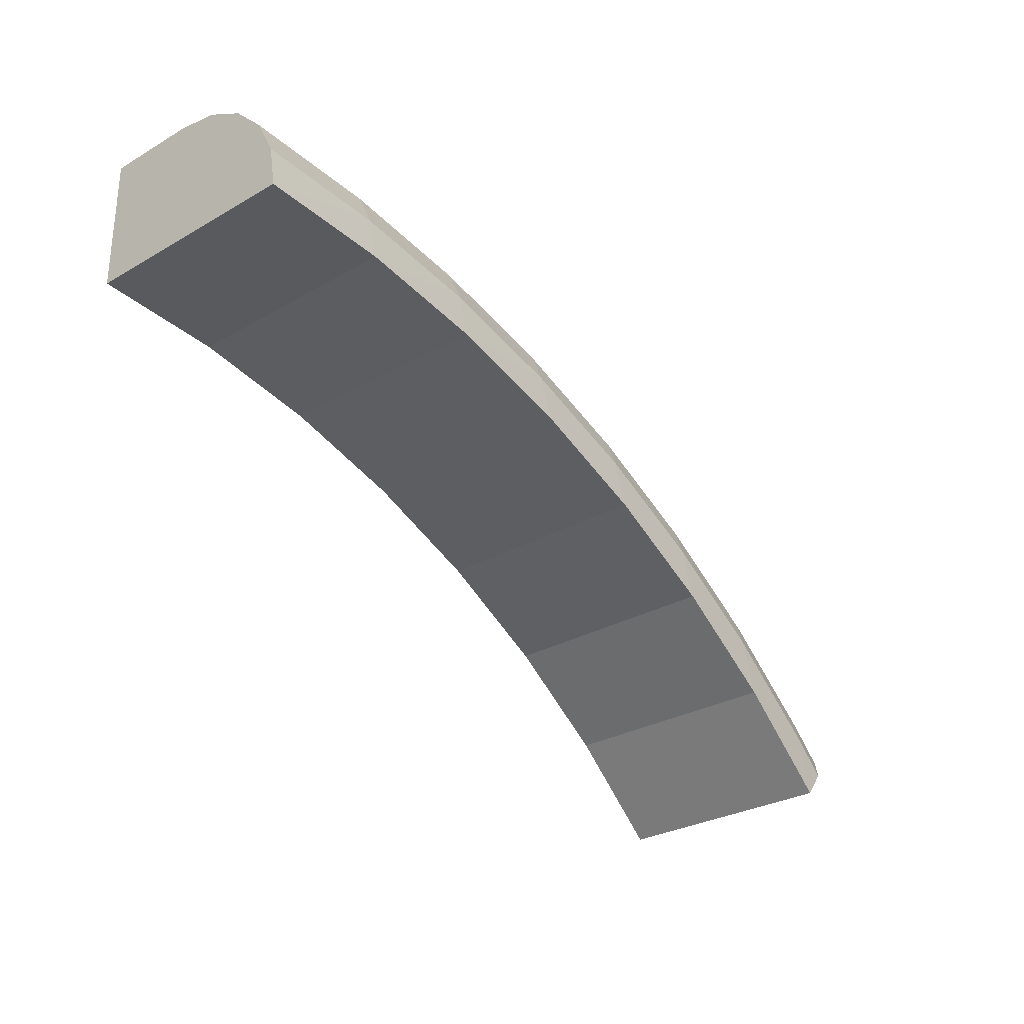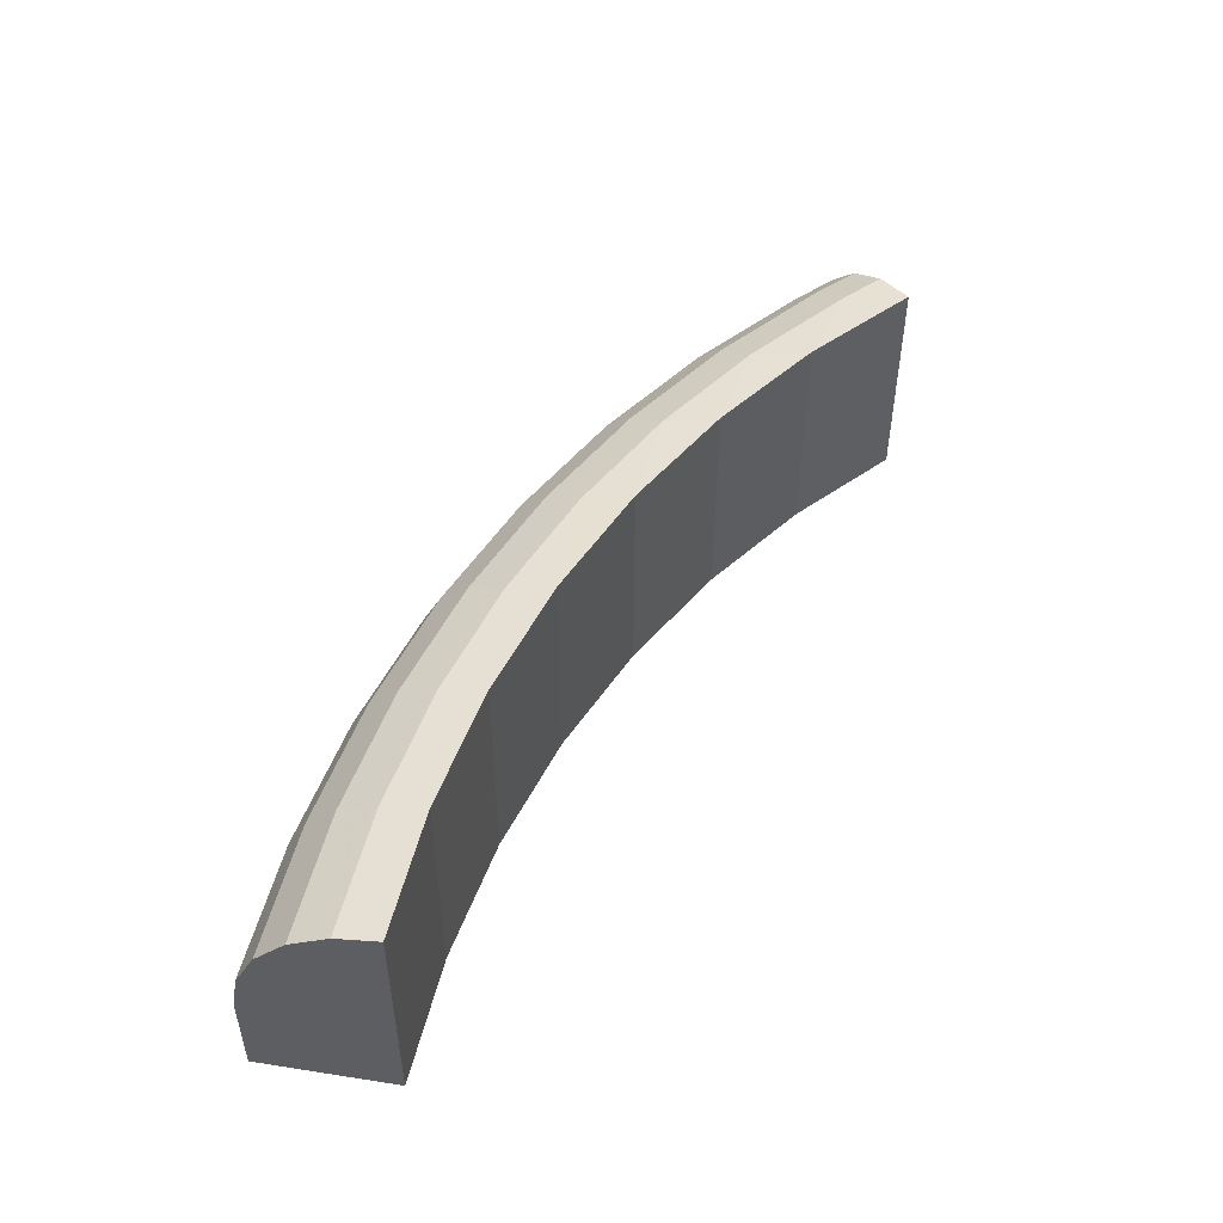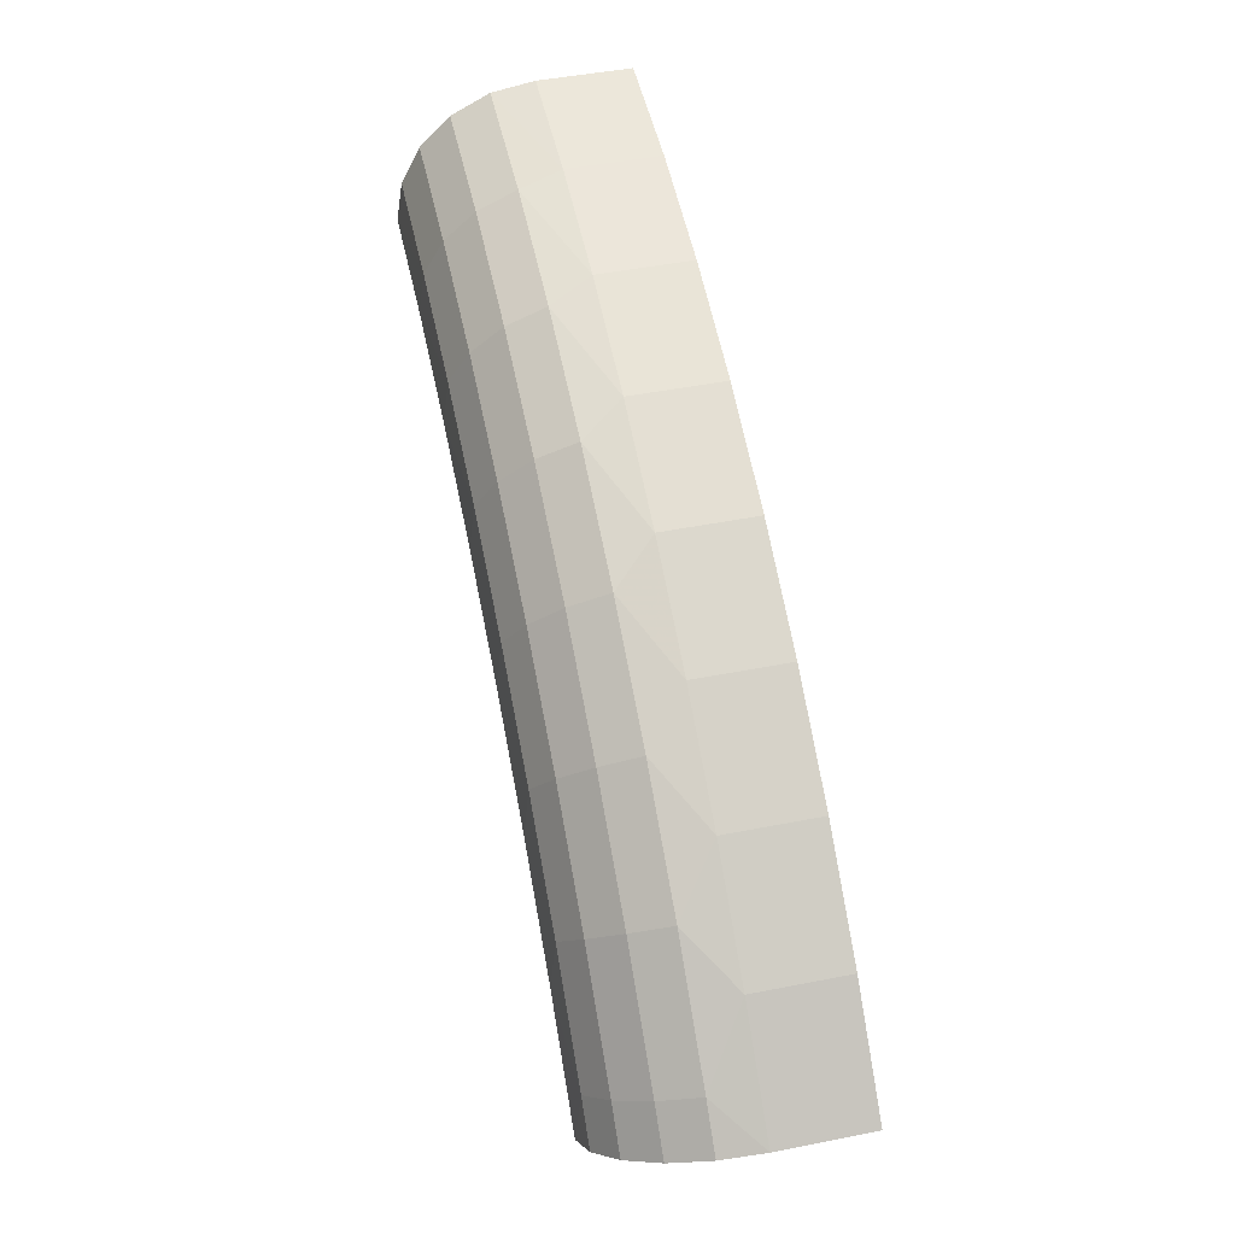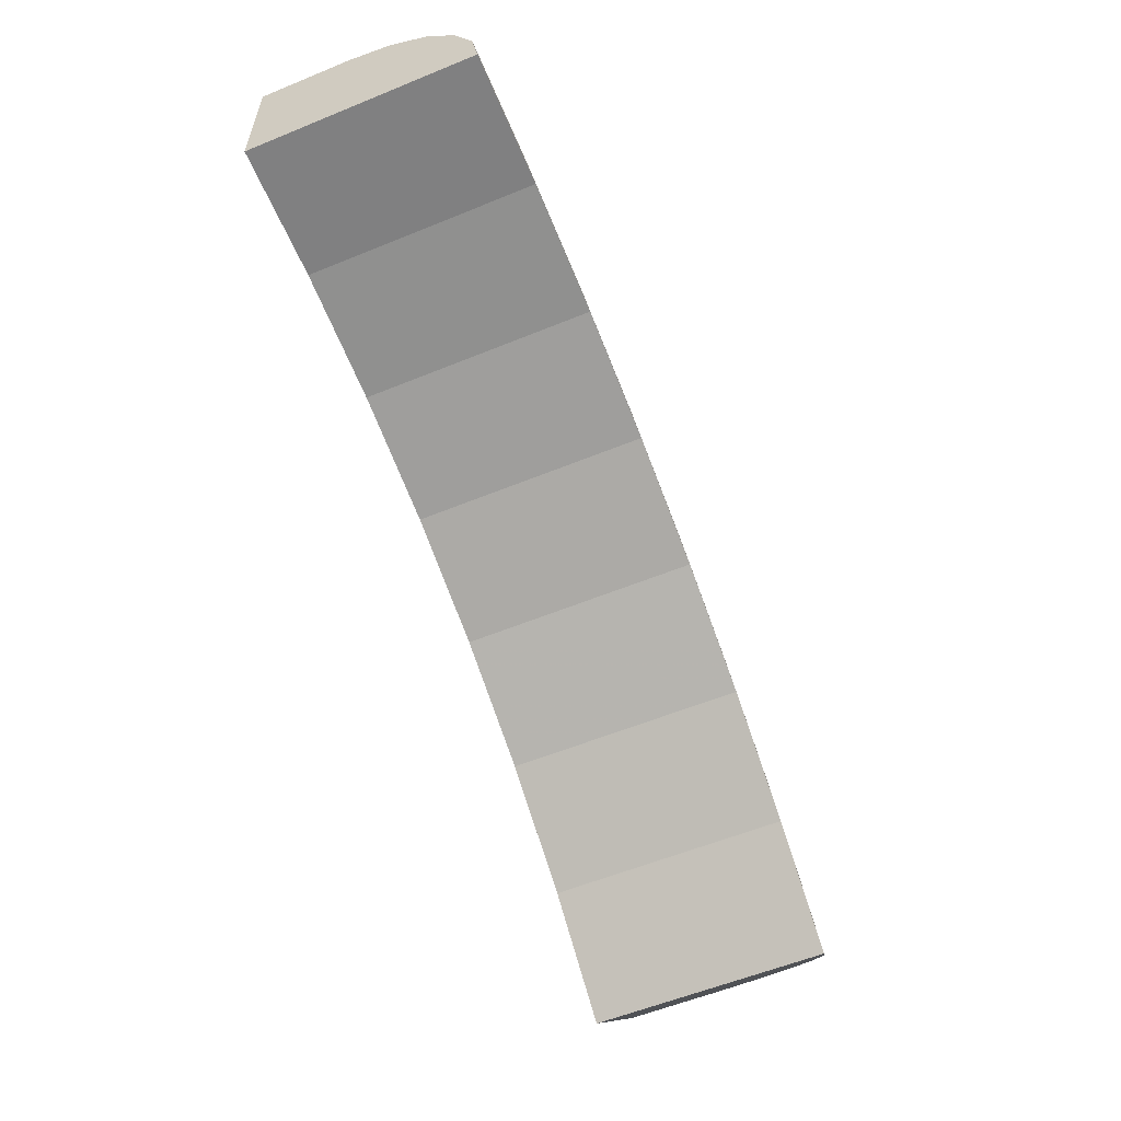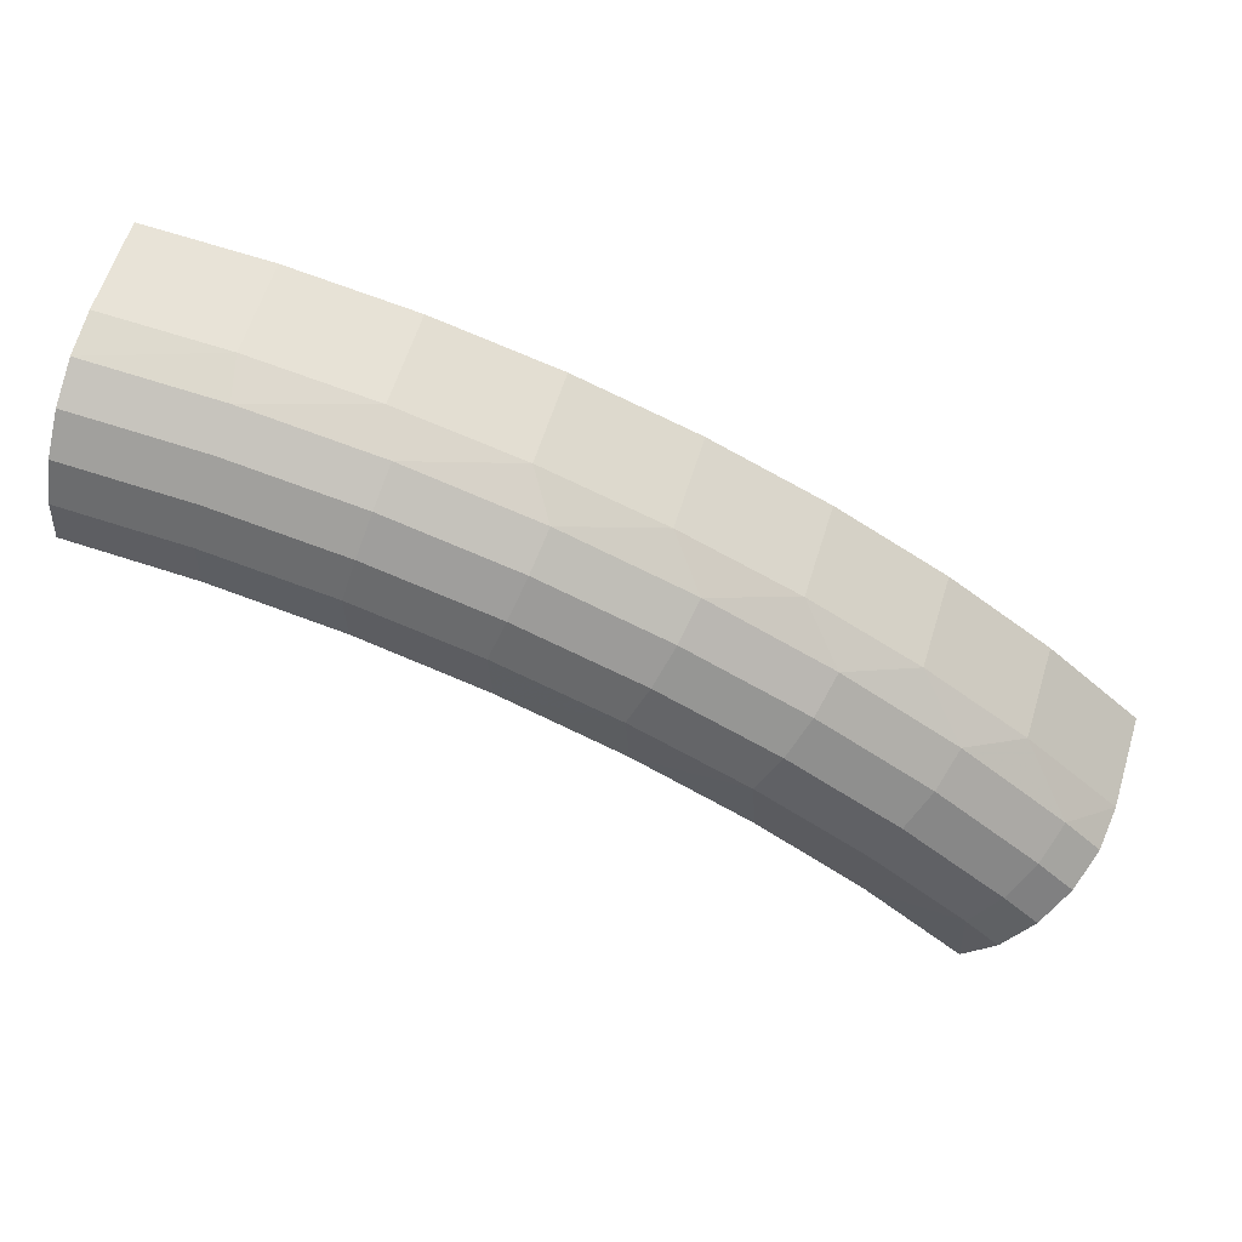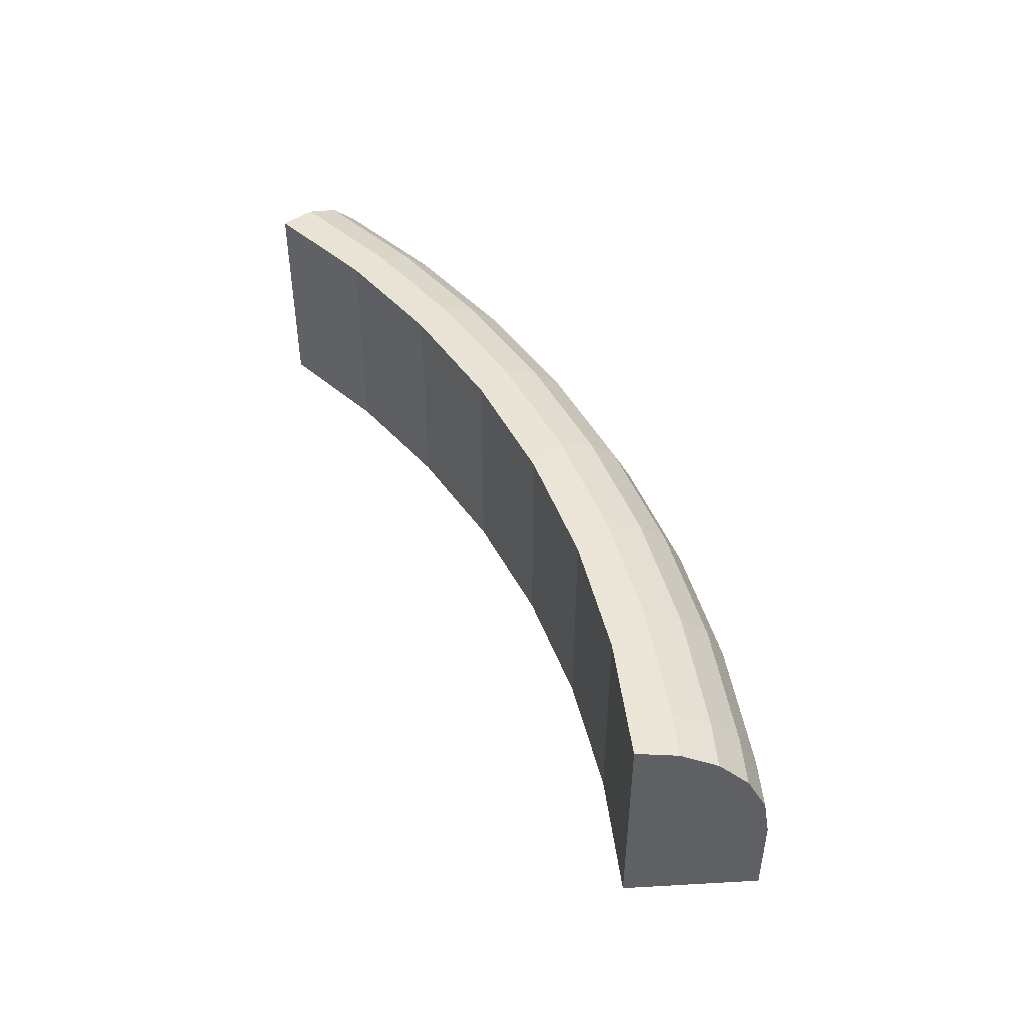
<metadata>
{"format":"obj","ext":"obj","renderer":"f3d","projection":"perspective","resolution":1024,"background":"white","views":[{"elev":-28.8,"azim":130.8,"up":"+Z"},{"elev":49.6,"azim":99.8,"up":"+Y"},{"elev":48.3,"azim":-102.4,"up":"+Z"},{"elev":-57.3,"azim":113.1,"up":"+Z"},{"elev":61.8,"azim":-162.7,"up":"+Z"},{"elev":46.6,"azim":-138.7,"up":"+Y"}]}
</metadata>
<code>
g MeshBody13
v -0.1768 0.05 0.1768
v -0.1833 0.04853 0.1833
v -0.1892 0.04427 0.1892
v -0.1939 0.03763 0.1939
v -0.197 0.02927 0.197
v -0.198 0.02 0.198
v -0.1776 0.02 0.2164
v -0.1556 0.02 0.2328
v -0.132 0.02 0.2469
v -0.1072 0.02 0.2587
v -0.08128 0.02 0.2679
v -0.05462 0.02 0.2746
v -0.02745 0.02 0.2787
v 0 0.02 0.28
v 0 0.02927 0.2785
v 0 0.03763 0.2743
v 0 0.04427 0.2676
v 0 0.04853 0.2593
v 0 0.05 0.25
v -0.02799 0.05 0.2484
v -0.05563 0.05 0.2437
v -0.08257 0.05 0.236
v -0.1085 0.05 0.2252
v -0.133 0.05 0.2117
v -0.1559 0.05 0.1955
v -0.1889 0.02927 0.2047
v -0.186 0.03763 0.2015
v -0.1815 0.04427 0.1966
v -0.1759 0.04853 0.1905
v -0.1661 0.02927 0.2236
v -0.1636 0.03763 0.2202
v -0.1596 0.04427 0.2148
v -0.1546 0.04853 0.2081
v -0.1414 0.02927 0.24
v -0.1392 0.03763 0.2363
v -0.1359 0.04427 0.2306
v -0.1316 0.04853 0.2234
v -0.1151 0.02927 0.2536
v -0.1133 0.03763 0.2498
v -0.1106 0.04427 0.2437
v -0.1071 0.04853 0.2361
v -0.08748 0.02927 0.2644
v -0.08614 0.03763 0.2604
v -0.08406 0.04427 0.2541
v -0.08143 0.04853 0.2462
v -0.05888 0.02927 0.2722
v -0.05798 0.03763 0.2681
v -0.05657 0.04427 0.2616
v -0.0548 0.04853 0.2534
v -0.02961 0.02927 0.277
v -0.02915 0.03763 0.2727
v -0.02845 0.04427 0.2661
v -0.02756 0.04853 0.2578
v 0 -0 0.28
v 0 -0 0.25
v -0.198 -0 0.198
v -0.1776 -0 0.2164
v -0.1556 -0 0.2328
v -0.132 -0 0.2469
v -0.1072 -0 0.2587
v -0.08128 -0 0.2679
v -0.05462 -0 0.2746
v -0.02745 -0 0.2787
v -0.1768 -0 0.1768
v -0.1559 -0 0.1955
v -0.133 -0 0.2117
v -0.1085 -0 0.2252
v -0.08257 -0 0.236
v -0.05563 -0 0.2437
v -0.02799 -0 0.2484
f 25 1 29
f 29 1 2
f 29 2 3
f 29 3 28
f 28 3 4
f 28 4 27
f 27 4 5
f 27 5 26
f 26 5 6
f 26 6 7
f 26 7 30
f 30 7 8
f 30 8 34
f 34 8 9
f 34 9 38
f 38 9 10
f 38 10 42
f 42 10 11
f 42 11 46
f 46 11 12
f 46 12 50
f 50 12 13
f 50 13 15
f 15 13 14
f 15 16 50
f 50 16 51
f 50 51 46
f 46 51 47
f 46 47 42
f 42 47 43
f 42 43 38
f 38 43 39
f 38 39 34
f 34 39 35
f 34 35 30
f 30 35 31
f 30 31 26
f 26 31 27
f 16 17 51
f 51 17 52
f 51 52 47
f 47 52 48
f 48 44 43
f 43 47 48
f 44 40 39
f 39 43 44
f 40 36 35
f 35 39 40
f 36 32 31
f 31 35 36
f 31 32 27
f 27 32 28
f 17 18 52
f 52 18 53
f 52 53 48
f 48 53 49
f 48 49 44
f 44 49 45
f 44 45 40
f 40 45 41
f 40 41 36
f 36 41 37
f 36 37 32
f 32 37 33
f 32 33 28
f 28 33 29
f 18 19 53
f 53 19 20
f 53 20 49
f 49 20 21
f 49 21 45
f 45 21 22
f 45 22 41
f 41 22 23
f 41 23 37
f 37 23 24
f 37 24 33
f 33 24 25
f 33 25 29
f 19 18 55
f 55 18 17
f 55 17 16
f 16 15 55
f 55 15 14
f 55 14 54
f 14 13 54
f 54 13 63
f 63 13 12
f 63 12 62
f 62 12 11
f 62 11 61
f 61 11 10
f 61 10 60
f 60 10 9
f 60 9 59
f 59 9 8
f 59 8 58
f 58 8 57
f 57 8 7
f 57 7 6
f 6 56 57
f 54 63 55
f 55 63 70
f 70 63 62
f 70 62 69
f 69 62 61
f 69 61 60
f 69 60 68
f 68 60 59
f 68 59 67
f 67 59 58
f 67 58 66
f 66 58 57
f 66 57 65
f 65 57 56
f 65 56 64
f 19 55 20
f 20 55 70
f 20 70 21
f 21 70 69
f 21 69 22
f 22 69 68
f 22 68 23
f 23 68 67
f 23 67 24
f 24 67 66
f 24 66 25
f 25 66 65
f 25 65 1
f 1 65 64
f 56 6 64
f 64 6 5
f 64 5 4
f 4 3 64
f 64 3 2
f 64 2 1

</code>
